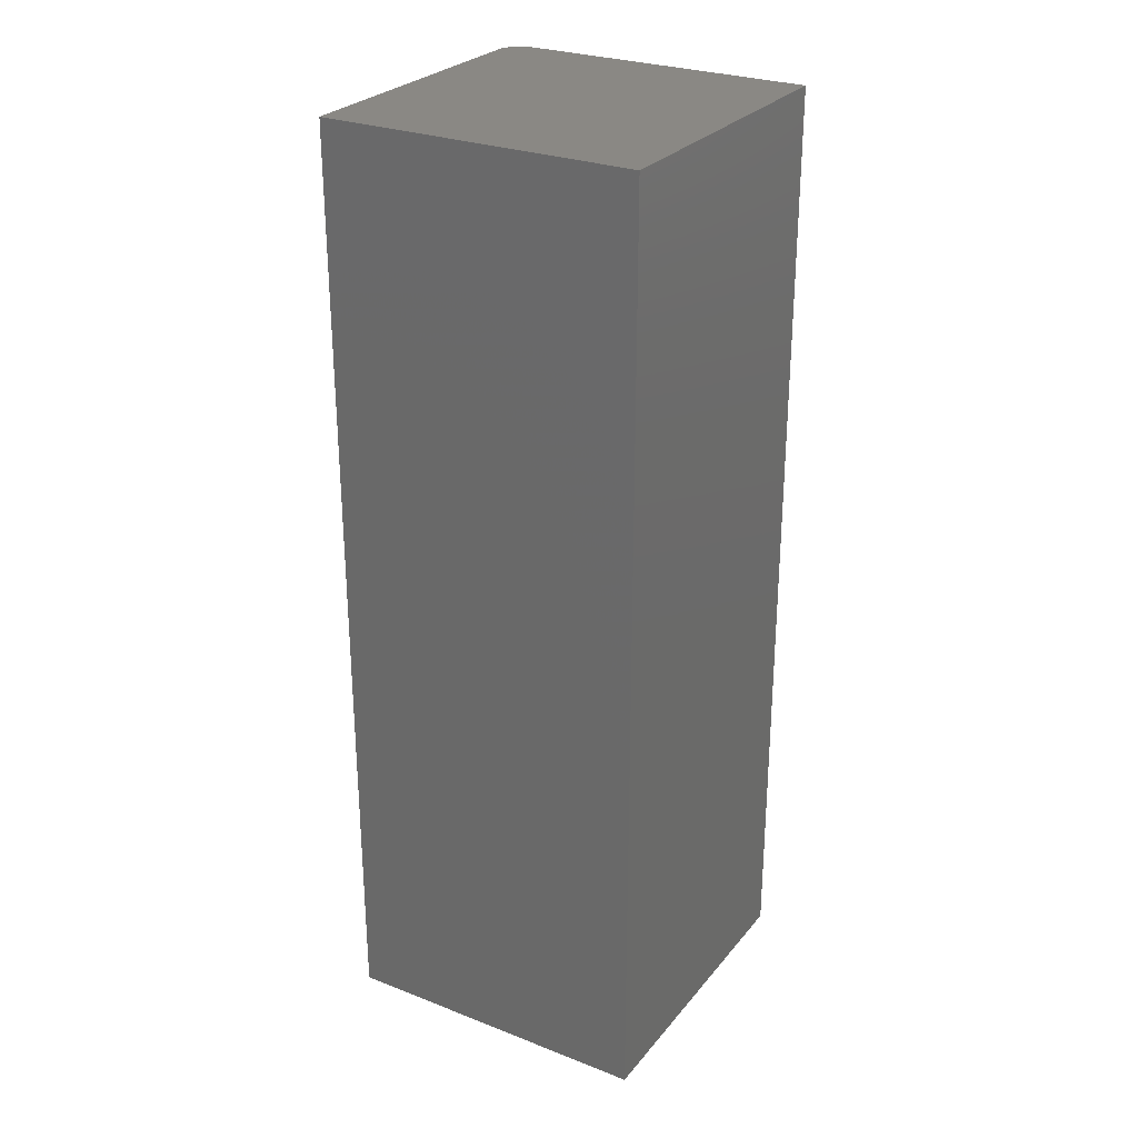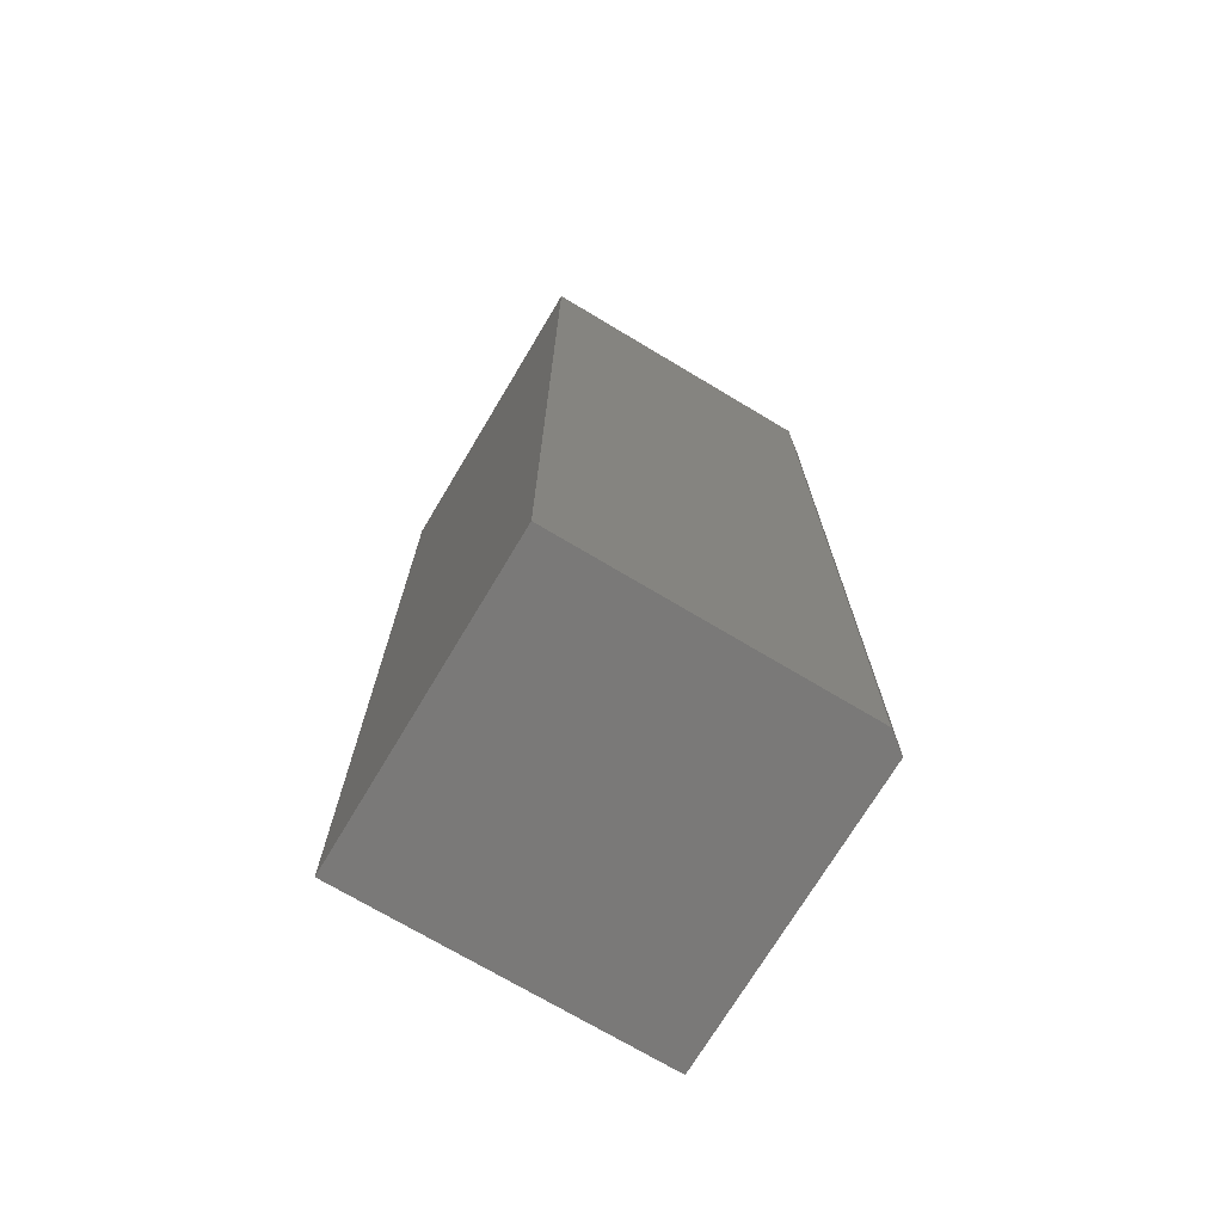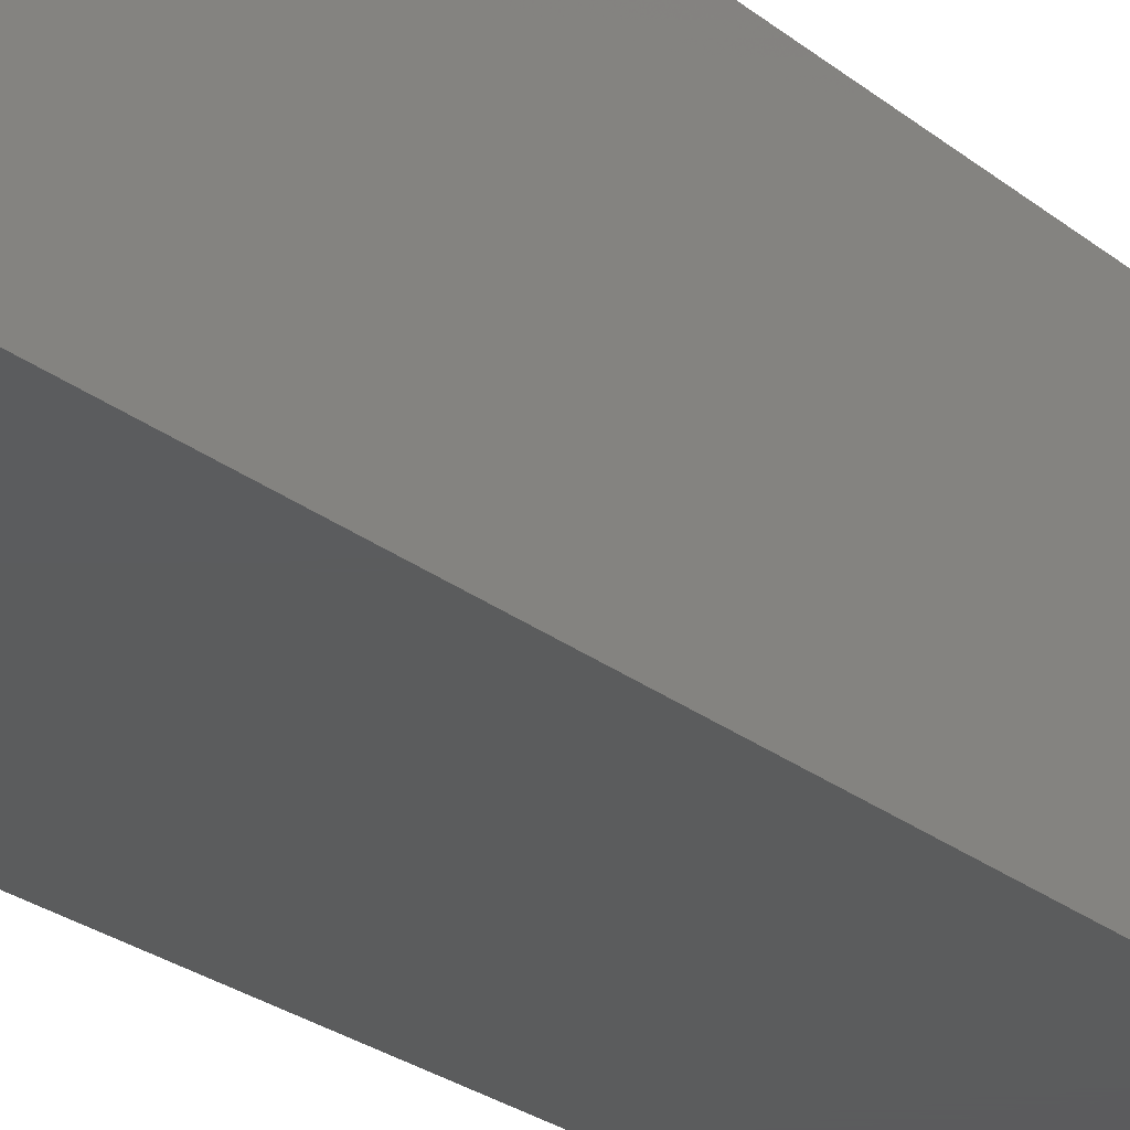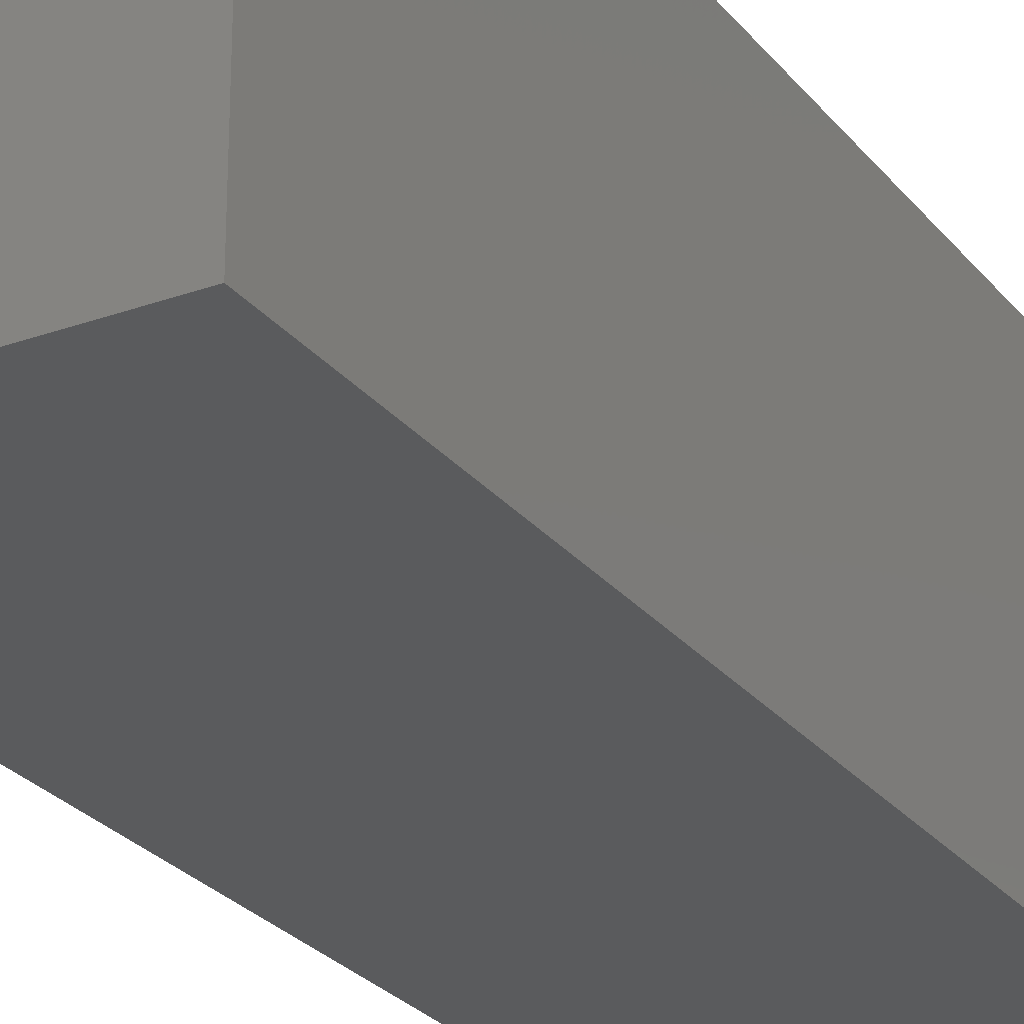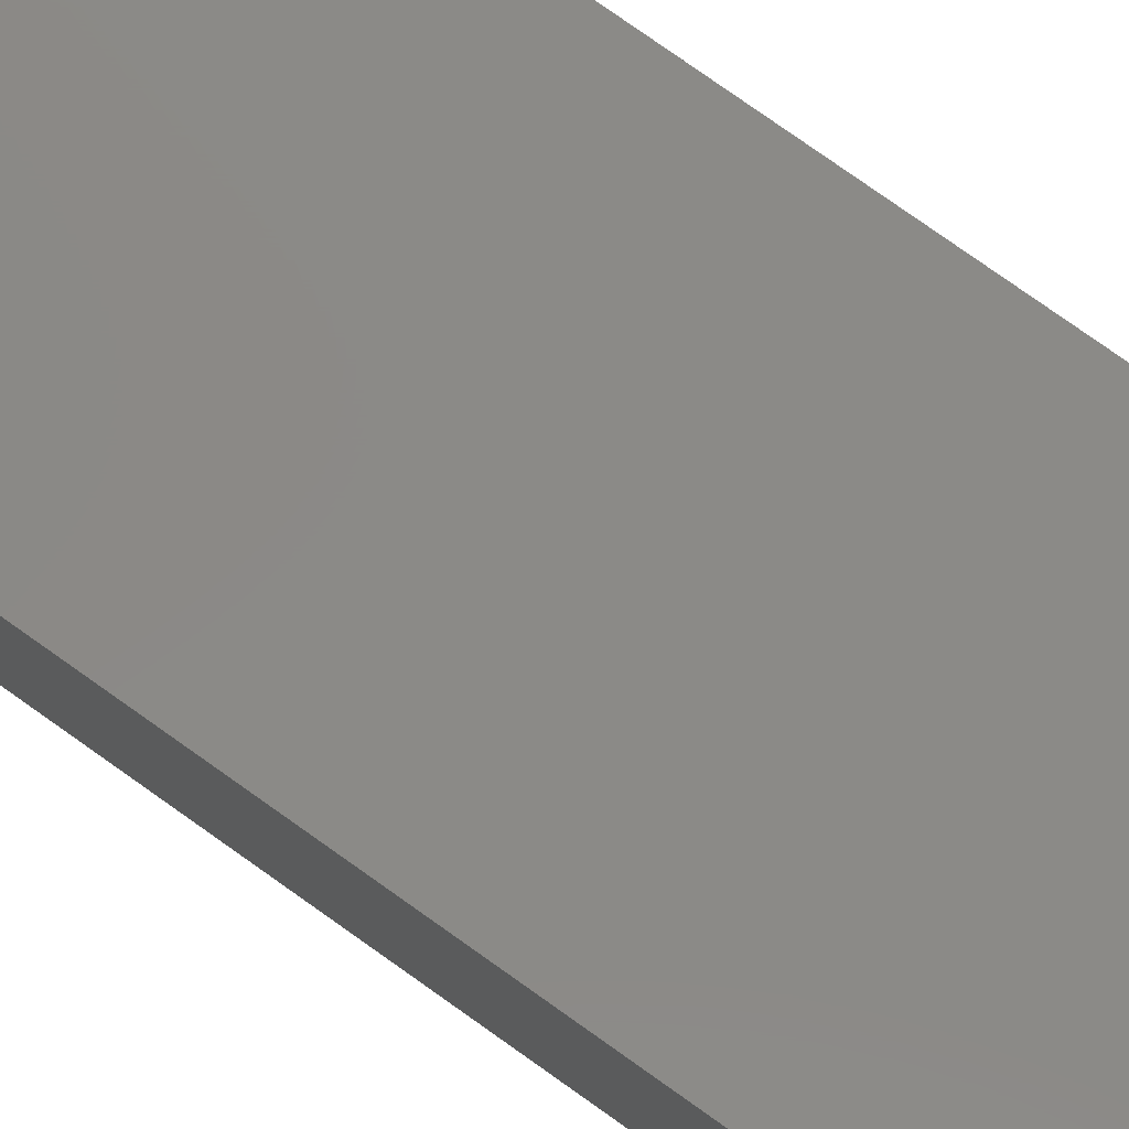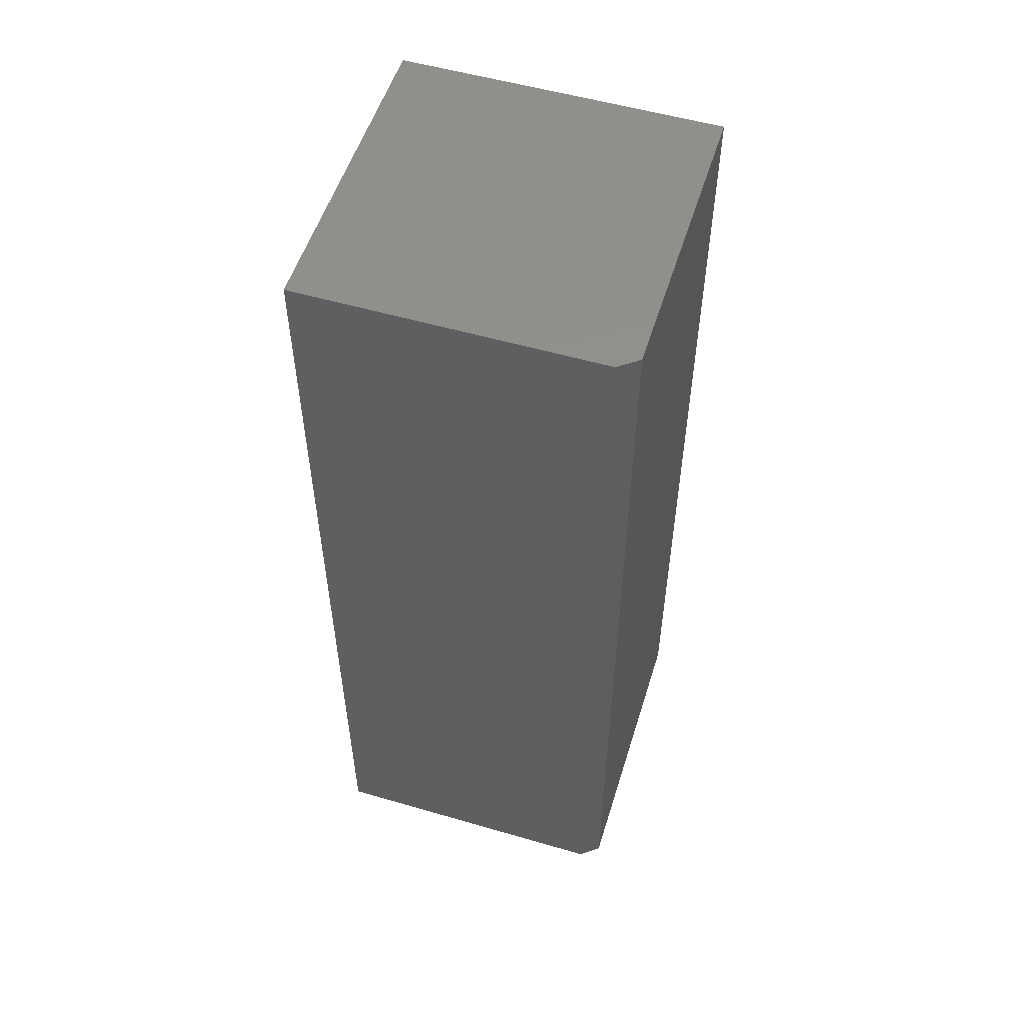
<metadata>
{"format":"stl","ext":"stl","renderer":"f3d","projection":"perspective","resolution":1024,"background":"white","views":[{"elev":27.6,"azim":30.7,"up":"+Y"},{"elev":-72.3,"azim":149.1,"up":"+Y"},{"elev":-27.4,"azim":40.4,"up":"+Z"},{"elev":-26.3,"azim":29.6,"up":"+Z"},{"elev":79.5,"azim":125.2,"up":"+Z"},{"elev":54.1,"azim":-162.8,"up":"+Y"}]}
</metadata>
<code>
# stl→obj: 10 verts, 16 faces
v -0.2188 -0.75 0
v -0.2188 0.75 0
v 0.2553 -0.75 0
v 0.2553 0.75 0
v -0.25 0.75 0.5
v -0.25 0.75 0.02344
v -0.25 -0.75 0.5
v -0.25 -0.75 0.02344
v 0.2553 0.75 0.5
v 0.2553 -0.75 0.5
f 1 2 3
f 3 2 4
f 5 6 7
f 7 6 8
f 9 4 5
f 5 4 2
f 5 2 6
f 3 10 1
f 1 10 7
f 1 7 8
f 6 2 8
f 8 2 1
f 7 10 5
f 5 10 9
f 10 3 9
f 9 3 4

</code>
